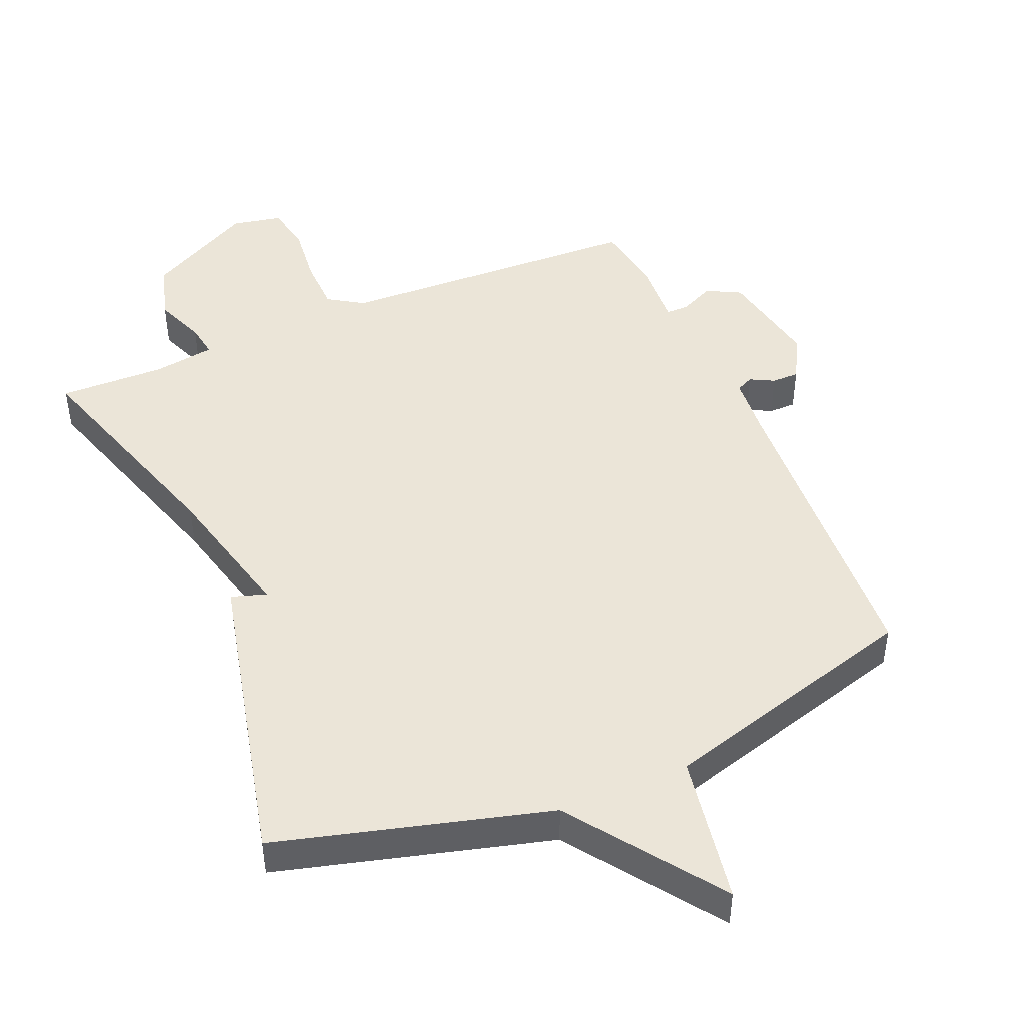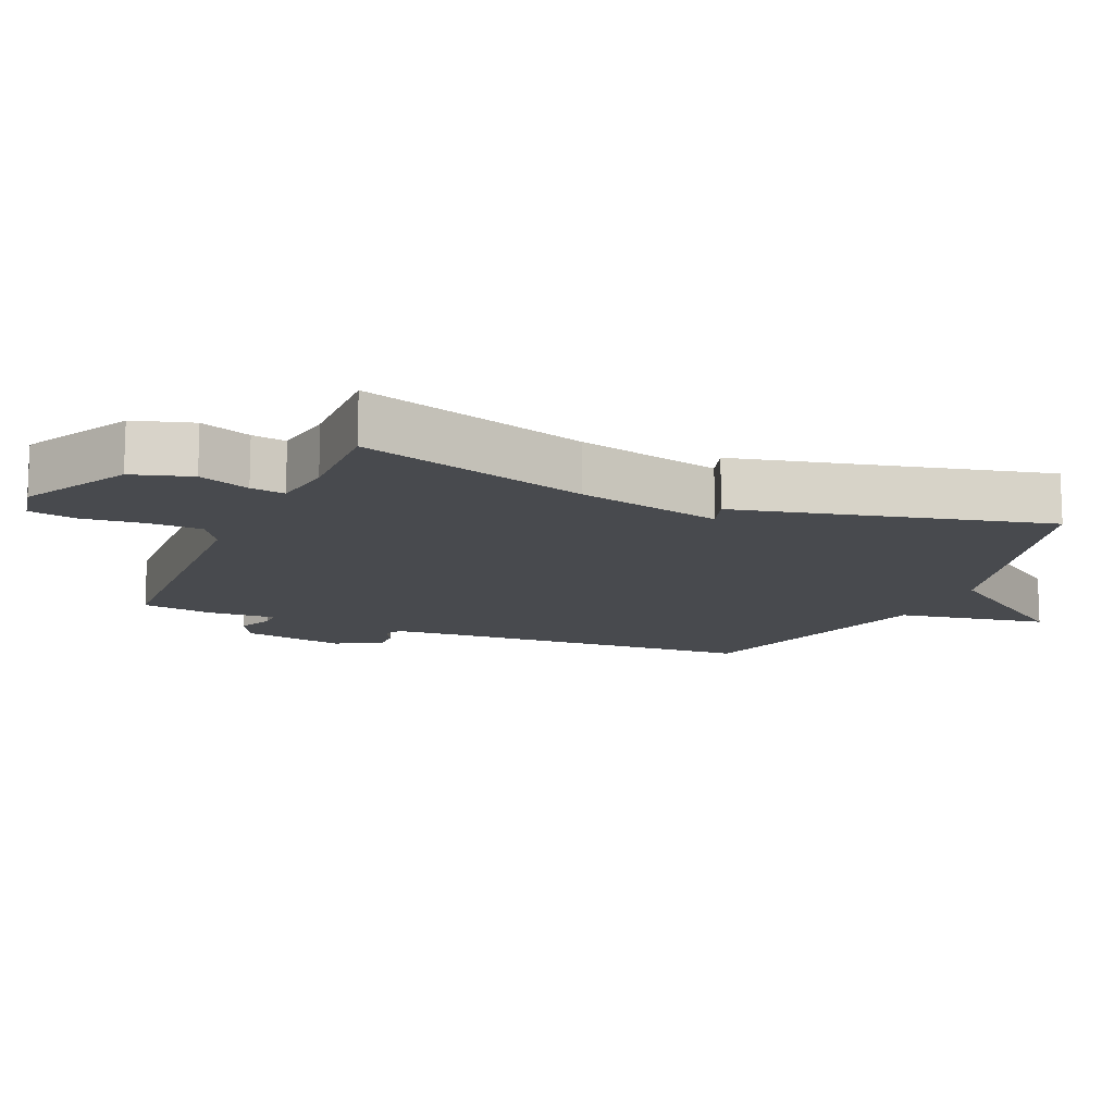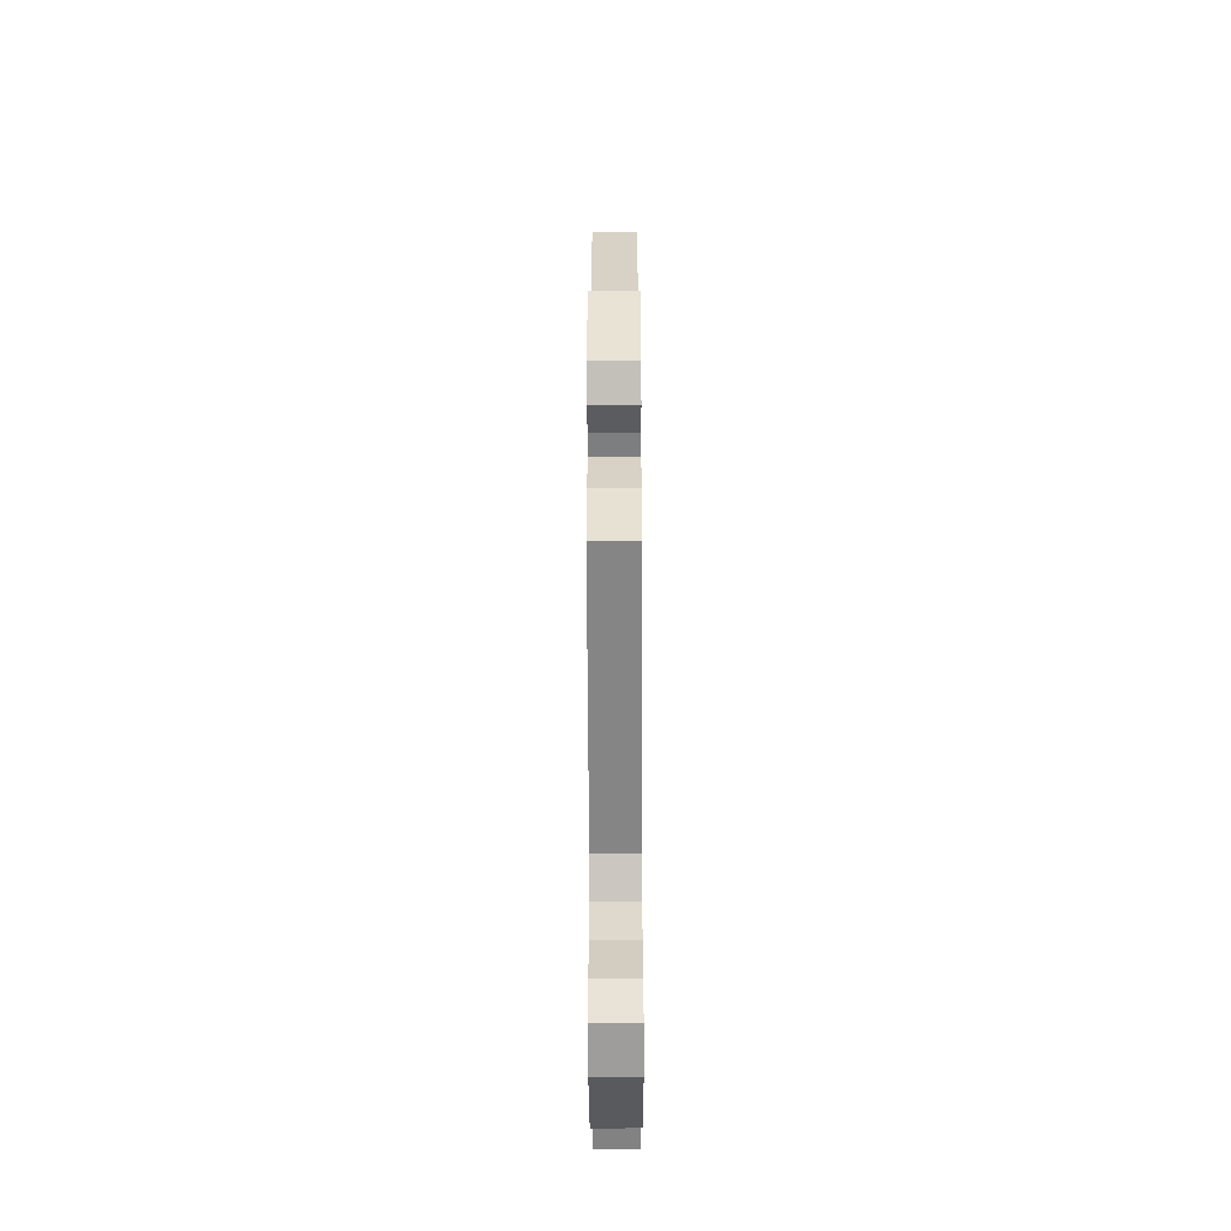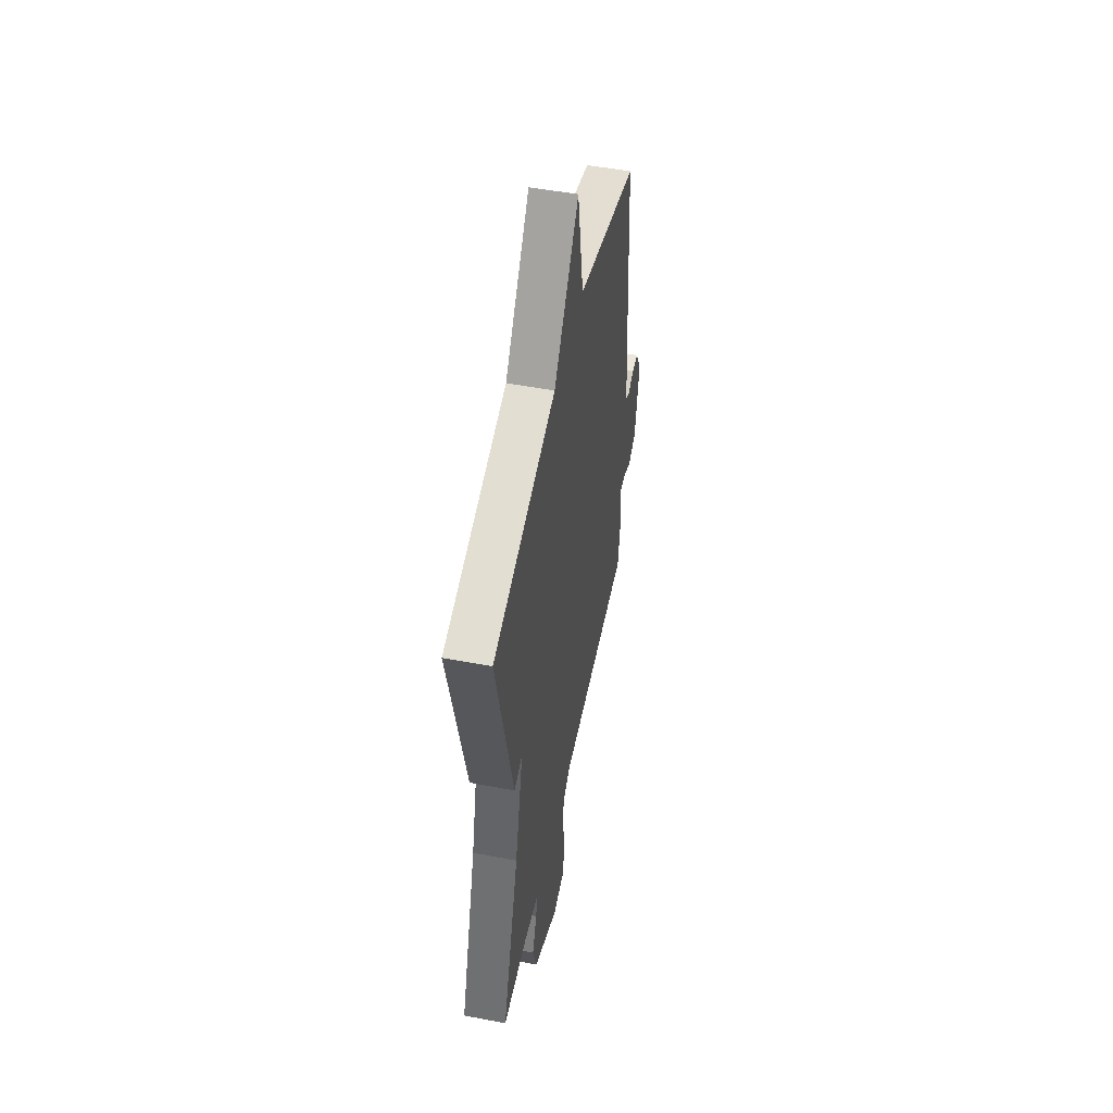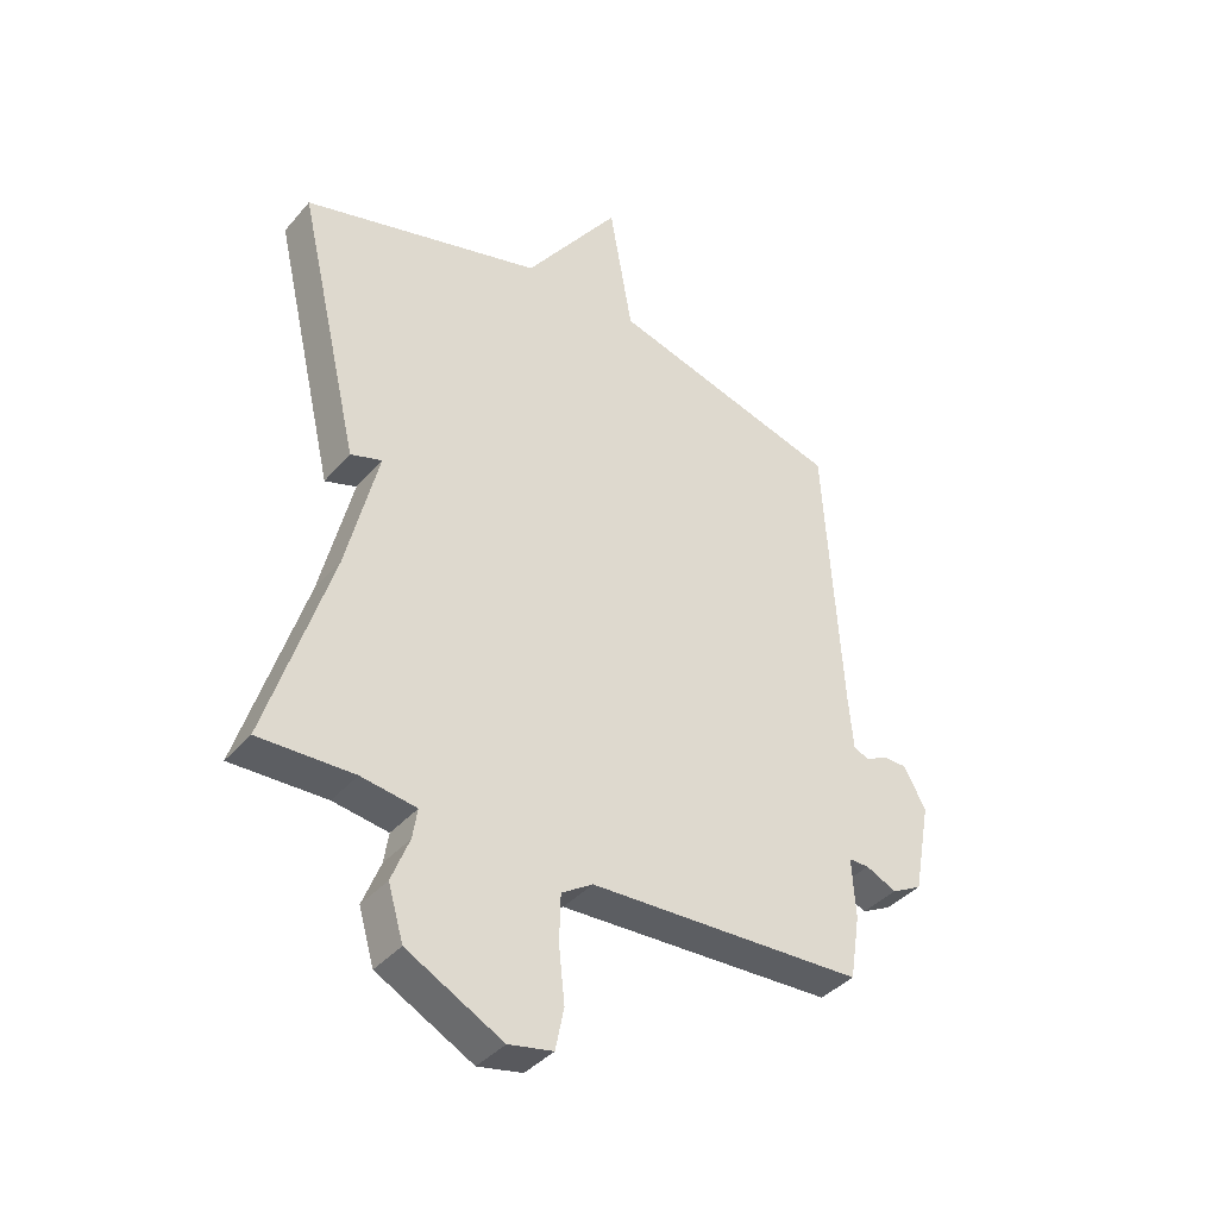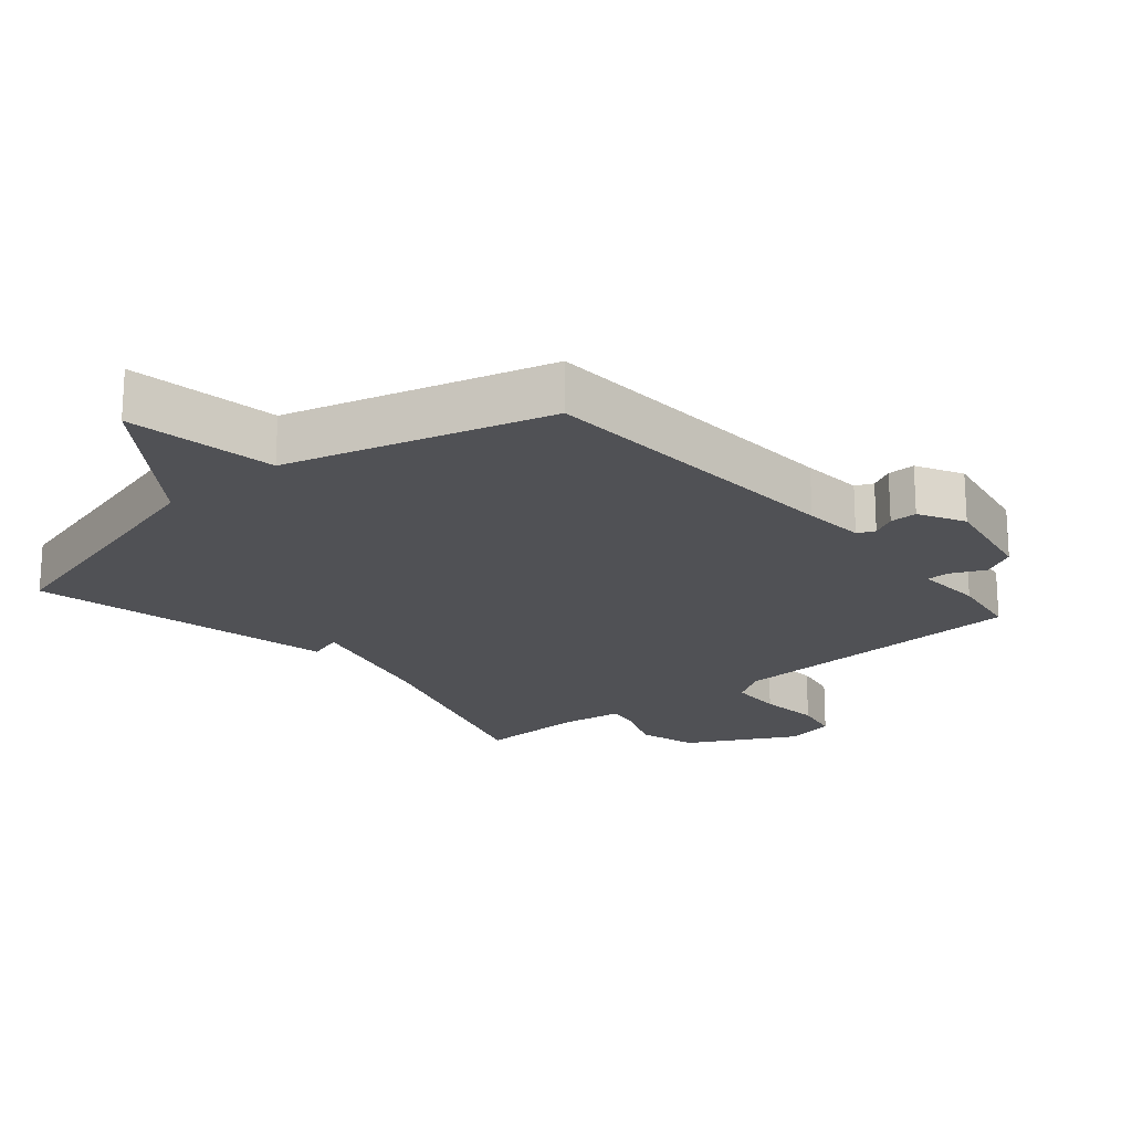
<metadata>
{"format":"obj","ext":"obj","renderer":"f3d","projection":"perspective","resolution":1024,"background":"white","views":[{"elev":46.0,"azim":-23.1,"up":"+Y"},{"elev":-13.0,"azim":-113.2,"up":"+Y"},{"elev":-59.3,"azim":90.2,"up":"+Z"},{"elev":51.0,"azim":-78.3,"up":"+Z"},{"elev":-39.2,"azim":-36.2,"up":"+Z"},{"elev":-20.2,"azim":40.3,"up":"+Y"}]}
</metadata>
<code>
v -0.5 0.07 -0.5
v -0.393 0.07 -0.159
v -0.34 0.07 0.058
v -0.393 0.07 0.041
v -0.5 0.07 0.5
v -0.093 0.07 0.611
v 0.068 0.07 0.836
v 0.107 0.07 0.611
v 0.5 0.07 0.5
v 0.529 0.07 0.02
v 0.537 0.07 -0.072
v 0.563 0.07 -0.084
v 0.599 0.07 -0.065
v 0.64 0.07 -0.065
v 0.677 0.07 -0.133
v 0.648 0.07 -0.288
v 0.597 0.07 -0.315
v 0.545 0.07 -0.291
v 0.511 0.07 -0.291
v 0.517 0.07 -0.392
v 0.5 0.07 -0.5
v 0.036 0.07 -0.519
v -0.017 0.07 -0.553
v -0.019 0.07 -0.633
v -0.009 0.07 -0.726
v -0.023 0.07 -0.796
v -0.098 0.07 -0.811
v -0.259 0.07 -0.725
v -0.285 0.07 -0.637
v -0.255 0.07 -0.561
v -0.247 0.07 -0.51
v -0.34 0.07 -0.496
v -0.5 0 -0.5
v -0.393 0 -0.159
v -0.34 0 0.058
v -0.393 0 0.041
v -0.5 0 0.5
v -0.093 0 0.611
v 0.068 0 0.836
v 0.107 0 0.611
v 0.5 0 0.5
v 0.529 0 0.02
v 0.537 0 -0.072
v 0.563 0 -0.084
v 0.599 0 -0.065
v 0.64 0 -0.065
v 0.677 0 -0.133
v 0.648 0 -0.288
v 0.597 0 -0.315
v 0.545 0 -0.291
v 0.511 0 -0.291
v 0.517 0 -0.392
v 0.5 0 -0.5
v 0.036 0 -0.519
v -0.017 0 -0.553
v -0.019 0 -0.633
v -0.009 0 -0.726
v -0.023 0 -0.796
v -0.098 0 -0.811
v -0.259 0 -0.725
v -0.285 0 -0.637
v -0.255 0 -0.561
v -0.247 0 -0.51
v -0.34 0 -0.496
f 28 29 30
f 27 28 30
f 26 27 30
f 25 26 30
f 24 25 30
f 23 24 30 31
f 22 23 31
f 22 31 32
f 21 22 32
f 20 21 32
f 19 20 32
f 16 17 18
f 15 16 18
f 14 15 18
f 13 14 18
f 12 13 18
f 11 12 18 19
f 32 1 2
f 19 32 2
f 11 19 2
f 10 11 2
f 6 7 8
f 6 8 9
f 5 6 9
f 4 5 9
f 3 4 9
f 2 3 9 10
f 62 61 60
f 62 60 59
f 62 59 58
f 62 58 57
f 62 57 56
f 63 62 56 55
f 63 55 54
f 64 63 54
f 64 54 53
f 64 53 52
f 64 52 51
f 50 49 48
f 50 48 47
f 50 47 46
f 50 46 45
f 50 45 44
f 51 50 44 43
f 34 33 64
f 34 64 51
f 34 51 43
f 34 43 42
f 40 39 38
f 41 40 38
f 41 38 37
f 41 37 36
f 41 36 35
f 42 41 35 34
f 1 33 34 2
f 2 34 35 3
f 3 35 36 4
f 4 36 37 5
f 5 37 38 6
f 6 38 39 7
f 7 39 40 8
f 8 40 41 9
f 9 41 42 10
f 10 42 43 11
f 11 43 44 12
f 12 44 45 13
f 13 45 46 14
f 14 46 47 15
f 15 47 48 16
f 16 48 49 17
f 17 49 50 18
f 18 50 51 19
f 19 51 52 20
f 20 52 53 21
f 21 53 54 22
f 22 54 55 23
f 23 55 56 24
f 24 56 57 25
f 25 57 58 26
f 26 58 59 27
f 27 59 60 28
f 28 60 61 29
f 29 61 62 30
f 30 62 63 31
f 31 63 64 32
f 32 64 33 1

</code>
